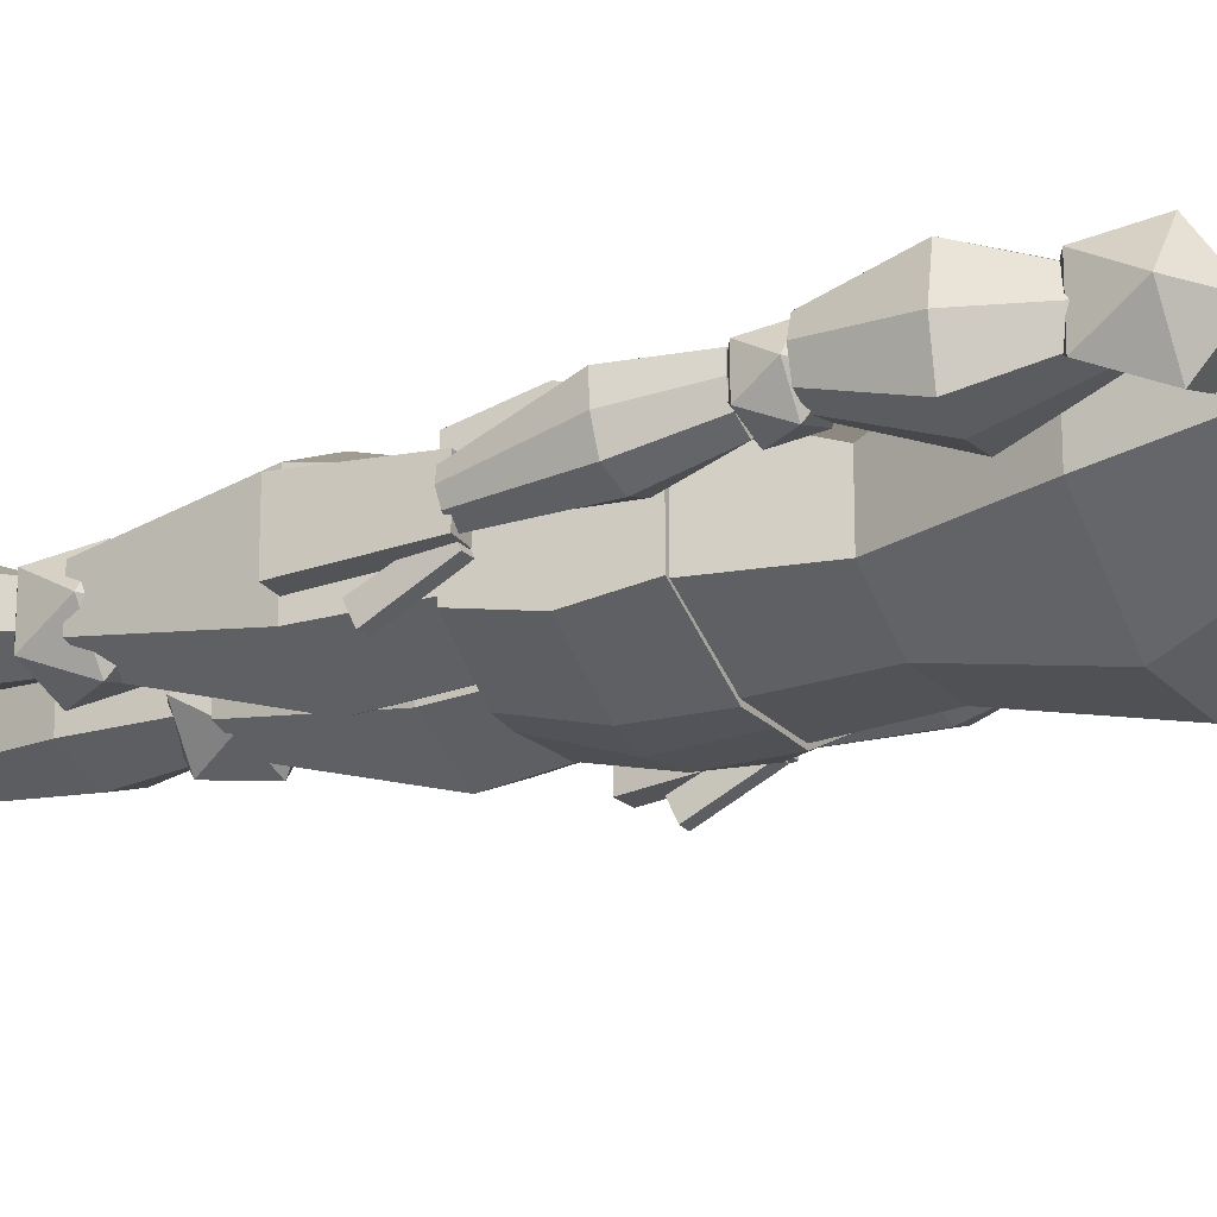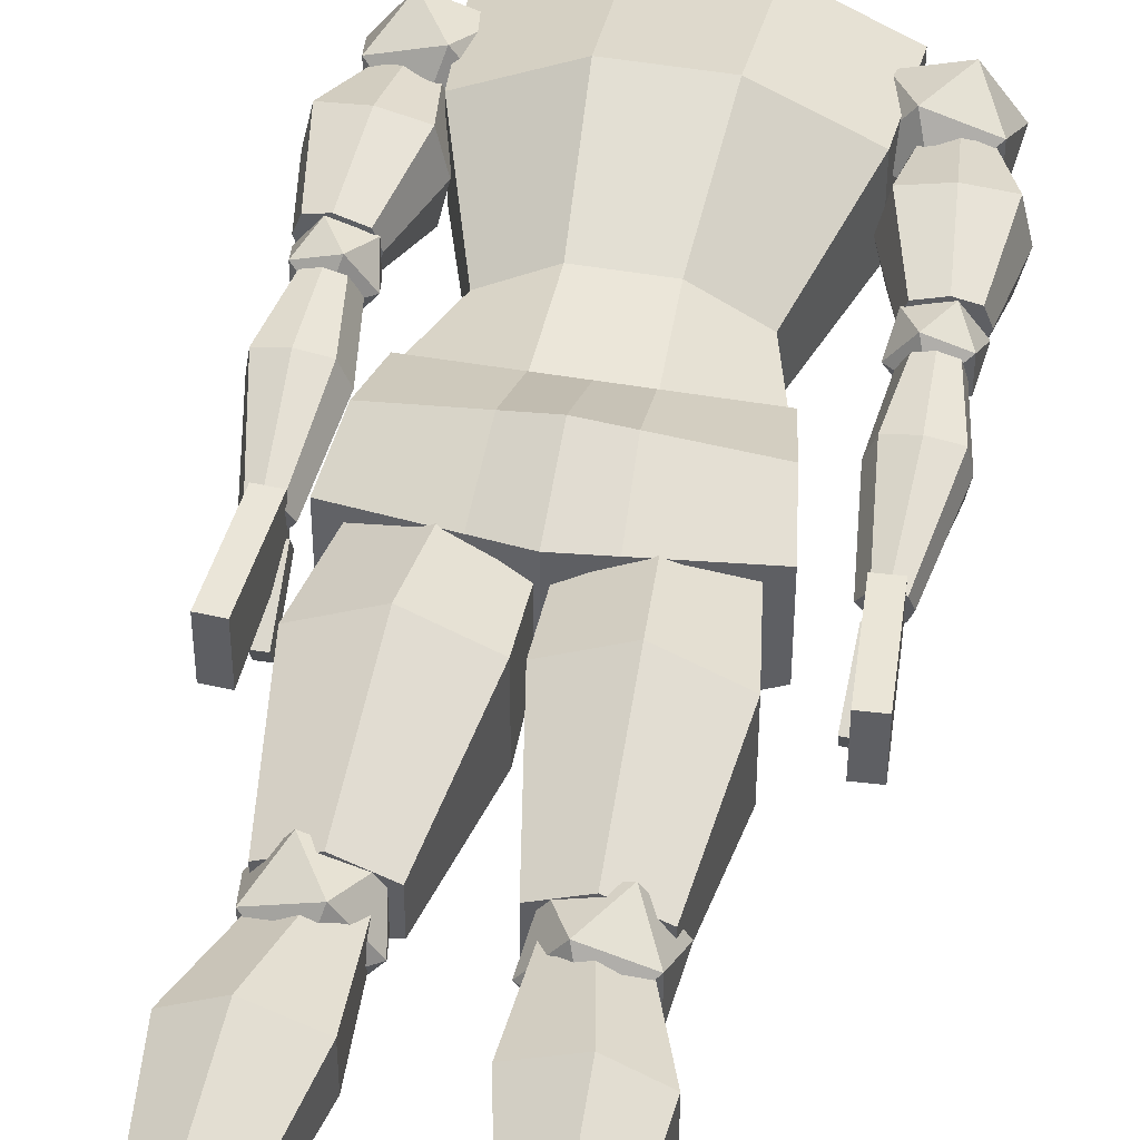
<metadata>
{"format":"obj","ext":"obj","renderer":"f3d","projection":"perspective","resolution":1024,"background":"white","views":[{"elev":-21.7,"azim":119.1,"up":"+Z"},{"elev":47.6,"azim":11.0,"up":"+Z"}]}
</metadata>
<code>
o Character_Cube.025
v -0.3147 1.712 0
v -0.2909 1.86 0
v -0.2909 1.86 -0.1234
v -0.3147 1.712 -0.1431
v 0.0959 1.682 -0.2191
v 0.08841 1.86 -0.2234
v 0.2857 1.86 -0.1159
v 0.3094 1.712 -0.1431
v 0.3094 1.712 0
v 0.2857 1.86 0
v 0.2857 1.86 0.1207
v 0.3094 1.712 0.1688
v -0.1038 1.683 0.2193
v -0.09609 1.86 0.1207
v -0.2909 1.86 0.1207
v -0.3147 1.712 0.1688
v 0.1034 1.505 -0
v 0.3331 1.564 0
v 0.3331 1.564 0.123
v 0.1034 1.505 0.158
v -0.09609 1.86 0
v 0.08841 1.86 0
v -0.002616 1.86 0
v -0.002616 1.86 0.1207
v 0.08841 1.86 0.1207
v -0.1115 1.506 -0
v -0.002616 1.478 -0
v -0.002616 1.478 0.1741
v -0.1115 1.506 0.1575
v 0.0959 1.682 0.2199
v -0.002616 1.669 0.2435
v -0.1038 1.683 -0.2188
v -0.09609 1.86 -0.223
v -0.002616 1.86 -0.2218
v -0.002616 1.669 -0.2275
v -0.1115 1.506 -0.1703
v -0.002616 1.478 -0.1582
v -0.3384 1.564 0.123
v 0.1034 1.505 -0.1709
v 0.3331 1.564 -0.1177
v -0.3384 1.564 0
v -0.3384 1.564 -0.1177
v -0.3319 2.414 0.1159
v -0.3509 2.688 0.08161
v -0.3509 2.688 -0.08161
v -0.3319 2.414 -0.1159
v 0.1114 2.414 -0.2815
v 0.1177 2.774 -0.1159
v 0.352 2.688 -0.08161
v 0.3331 2.414 -0.1159
v 0.352 2.688 0.08161
v 0.3331 2.414 0.1159
v -0.1103 2.414 0.2227
v -0.1166 2.774 0.1159
v 0.09155 1.841 -0.2138
v 0.2789 1.841 -0.1159
v 0.2789 1.841 0.1159
v 0.09155 1.841 0.1159
v -0.1166 2.774 -0.1159
v -0.09577 1.841 0.1159
v -0.0885 2.088 0.1159
v -0.2266 2.088 0.03581
v -0.2831 1.841 0.1159
v 0.2224 2.088 -0.1159
v 0.2224 2.088 0.03581
v 0.08428 2.088 -0.2058
v -0.2266 2.088 -0.1159
v -0.2831 1.841 -0.1159
v -0.1103 2.414 -0.2815
v -0.0885 2.088 -0.2058
v 0.1114 2.414 0.2227
v 0.08428 2.088 0.1159
v -0.09577 1.841 -0.2138
v 0.1177 2.774 0.1159
v 0.2715 2.51 0
v -0.2875 2.51 -0.06992
v -0.3226 2.345 -0.002398
v 0.324 1.581 0.09052
f 1 2 3 4
f 5 6 7 8
f 9 10 11 12
f 13 14 15 16
f 17 18 19 20
f 21 2 15 14
f 22 23 24 25
f 26 27 28 29
f 30 25 24 31
f 32 33 34 35
f 36 32 35 37
f 20 30 31 28
f 29 13 16 38
f 18 9 12 19
f 39 5 8 40
f 41 1 4 42
f 38 16 1 41
f 40 8 9 18
f 36 37 27 26
f 6 34 23 22
f 33 3 2 21
f 39 40 18 17
f 8 7 10 9
f 16 15 2 1
f 34 33 21 23
f 42 36 26 41
f 28 31 13 29
f 42 4 32 36
f 4 3 33 32
f 41 26 29 38
f 23 21 14 24
f 31 24 14 13
f 37 39 17 27
f 7 6 22 10
f 37 35 5 39
f 19 12 30 20
f 12 11 25 30
f 10 22 25 11
f 27 17 20 28
f 35 34 6 5
f 43 44 45 46
f 47 48 49 50
f 50 49 51 52
f 53 54 44 43
f 55 56 57 58
f 59 45 44 54
f 60 61 62 63
f 56 64 65 57
f 55 66 64 56
f 63 62 67 68
f 61 53 43 62
f 64 50 52 65
f 66 47 50 64
f 62 43 46 67
f 67 46 69 70
f 70 69 47 66
f 65 52 71 72
f 72 71 53 61
f 68 67 70 73
f 73 70 66 55
f 57 65 72 58
f 58 72 61 60
f 49 48 74 51
f 48 59 54 74
f 68 73 60 63
f 73 55 58 60
f 52 51 74 71
f 71 74 54 53
f 46 45 59 69
f 69 59 48 47
o Character_Cube.001
v 0.4005 2.421 0.02216
v 0.4968 2.495 0.09215
v 0.3637 2.495 0.1354
v 0.4968 2.495 -0.04783
v 0.2814 2.495 0.02216
v 0.5195 2.614 0.02216
v 0.4373 2.614 0.1354
v 0.3041 2.614 0.09215
v 0.3041 2.614 -0.04783
v 0.4373 2.614 -0.09109
v 0.4005 2.687 0.02216
v 0.4437 2.34 0.137
v 0.4258 2.534 0.07932
v 0.3773 2.53 0.06342
v 0.3502 2.332 0.122
v 0.3278 2.33 0.01976
v 0.3603 2.528 0.02216
v 0.3773 2.53 -0.01911
v 0.3502 2.332 -0.08247
v 0.4437 2.34 -0.09745
v 0.4258 2.534 -0.03501
v 0.4656 2.538 -0.01911
v 0.5372 2.349 -0.08247
v 0.5596 2.351 0.01976
v 0.4826 2.54 0.02216
v 0.4656 2.538 0.06342
v 0.5372 2.349 0.122
v 0.4615 2.147 0.03655
v 0.4623 2.147 -0.03054
v 0.5107 2.151 -0.01607
v 0.5266 2.153 0.03719
v 0.4258 2.534 0.02216
v 0.5107 2.151 0.08154
v 0.3872 2.14 0.03719
v 0.4031 2.141 -0.01607
v 0.4623 2.147 0.09602
v 0.4031 2.141 0.08154
v 0.4512 2.024 0.02216
v 0.5108 2.07 0.06547
v 0.4284 2.07 0.09224
v 0.5108 2.07 -0.02116
v 0.3775 2.07 0.02216
v 0.4284 2.07 -0.04792
v 0.5249 2.143 0.02216
v 0.4739 2.143 0.09224
v 0.3916 2.143 0.06547
v 0.3916 2.143 -0.02116
v 0.4739 2.143 -0.04792
v 0.4512 2.189 0.02216
v 0.3768 1.893 0.001239
v 0.398 2.06 0.02142
v 0.4195 2.065 -0.02176
v 0.3983 1.901 -0.06321
v 0.4614 1.904 -0.08627
v 0.4561 2.068 -0.04482
v 0.4927 2.065 -0.02176
v 0.5245 1.901 -0.06321
v 0.5354 1.893 0.001239
v 0.5036 2.06 0.02142
v 0.4927 2.055 0.0646
v 0.5245 1.886 0.06568
v 0.4614 1.884 0.07755
v 0.4561 2.053 0.07646
v 0.4195 2.055 0.0646
v 0.3983 1.886 0.06568
v 0.4519 1.652 -0.03365
v 0.4893 1.651 -0.02805
v 0.4784 1.648 0.002909
v 0.4519 1.646 0.01477
v 0.4561 2.061 0.01582
v 0.4254 1.648 0.002909
v 0.4519 1.658 -0.08207
v 0.4784 1.655 -0.05901
v 0.4039 1.651 -0.02805
v 0.4254 1.655 -0.05901
v 0.4359 1.397 0.04098
v 0.4192 1.663 0.02359
v 0.4192 1.663 -0.08885
v 0.4359 1.397 -0.1062
v 0.4735 1.666 -0.08885
v 0.4903 1.4 -0.1062
v 0.4735 1.666 0.02359
v 0.4903 1.4 0.04098
v 0.4102 1.493 -0.1285
v 0.4148 1.647 -0.06107
v 0.4148 1.665 -0.1014
v 0.4102 1.514 -0.1743
v 0.4461 1.664 -0.1017
v 0.4415 1.513 -0.1747
v 0.4461 1.646 -0.06143
v 0.4415 1.492 -0.1289
f 79 80 81
f 80 79 82
f 79 81 83
f 80 82 84
f 81 80 85
f 83 81 86
f 80 84 85
f 81 85 86
f 83 86 87
f 82 88 84
f 85 84 89
f 86 85 89
f 87 86 89
f 88 87 89
f 84 88 89
f 90 91 92 93
f 94 95 96 97
f 98 99 100 101
f 102 103 104 105
f 106 107 108 109
f 110 91 104 103
f 109 102 105 111
f 107 98 101 108
f 112 94 97 113
f 114 90 93 115
f 115 93 94 112
f 108 101 102 109
f 99 110 103 100
f 114 106 109 111
f 101 100 103 102
f 93 92 95 94
f 115 112 106 114
f 96 95 110 99
f 111 105 90 114
f 113 97 98 107
f 95 92 91 110
f 112 113 107 106
f 97 96 99 98
f 105 104 91 90
f 116 117 118
f 117 116 119
f 116 118 120
f 116 120 121
f 116 121 119
f 117 119 122
f 118 117 123
f 120 118 124
f 121 120 125
f 119 121 126
f 117 122 123
f 118 123 124
f 120 124 125
f 121 125 126
f 119 126 122
f 123 122 127
f 124 123 127
f 125 124 127
f 126 125 127
f 122 126 127
f 128 129 130 131
f 132 133 134 135
f 136 137 138 139
f 140 141 142 143
f 144 145 146 147
f 148 129 142 141
f 147 140 143 149
f 145 136 139 146
f 150 132 135 151
f 152 128 131 153
f 153 131 132 150
f 146 139 140 147
f 137 148 141 138
f 152 144 147 149
f 139 138 141 140
f 131 130 133 132
f 153 150 144 152
f 134 133 148 137
f 149 143 128 152
f 151 135 136 145
f 133 130 129 148
f 150 151 145 144
f 135 134 137 136
f 143 142 129 128
f 154 155 156 157
f 157 156 158 159
f 159 158 160 161
f 161 160 155 154
f 157 159 161 154
f 158 156 155 160
f 162 163 164 165
f 165 164 166 167
f 167 166 168 169
f 169 168 163 162
f 165 167 169 162
f 166 164 163 168
o Character_Cube.002
v -0.3803 2.421 0.02216
v -0.4766 2.495 0.09215
v -0.3435 2.495 0.1354
v -0.4766 2.495 -0.04783
v -0.2612 2.495 0.02216
v -0.4994 2.614 0.02216
v -0.4171 2.614 0.1354
v -0.2839 2.614 0.09215
v -0.2839 2.614 -0.04783
v -0.4171 2.614 -0.09109
v -0.3803 2.687 0.02216
v -0.4235 2.34 0.137
v -0.4056 2.534 0.07932
v -0.3571 2.53 0.06342
v -0.33 2.332 0.122
v -0.3076 2.33 0.01976
v -0.3401 2.528 0.02216
v -0.3571 2.53 -0.01911
v -0.33 2.332 -0.08247
v -0.4235 2.34 -0.09745
v -0.4056 2.534 -0.03501
v -0.4454 2.538 -0.01911
v -0.517 2.349 -0.08247
v -0.5394 2.351 0.01976
v -0.4624 2.54 0.02216
v -0.4454 2.538 0.06342
v -0.517 2.349 0.122
v -0.4413 2.147 0.03655
v -0.4421 2.147 -0.03054
v -0.4905 2.151 -0.01607
v -0.5064 2.153 0.03719
v -0.4056 2.534 0.02216
v -0.4905 2.151 0.08154
v -0.367 2.14 0.03719
v -0.3829 2.141 -0.01607
v -0.4421 2.147 0.09602
v -0.3829 2.141 0.08154
v -0.431 2.024 0.02216
v -0.4906 2.07 0.06547
v -0.4082 2.07 0.09224
v -0.4906 2.07 -0.02116
v -0.3573 2.07 0.02216
v -0.4082 2.07 -0.04792
v -0.5047 2.143 0.02216
v -0.4538 2.143 0.09224
v -0.3714 2.143 0.06547
v -0.3714 2.143 -0.02116
v -0.4538 2.143 -0.04792
v -0.431 2.189 0.02216
v -0.3566 1.893 0.001239
v -0.3778 2.06 0.02142
v -0.3993 2.065 -0.02176
v -0.3781 1.901 -0.06321
v -0.4412 1.904 -0.08627
v -0.4359 2.068 -0.04482
v -0.4725 2.065 -0.02176
v -0.5043 1.901 -0.06321
v -0.5152 1.893 0.001239
v -0.4834 2.06 0.02142
v -0.4725 2.055 0.0646
v -0.5043 1.886 0.06568
v -0.4412 1.884 0.07755
v -0.4359 2.053 0.07646
v -0.3993 2.055 0.0646
v -0.3781 1.886 0.06568
v -0.4317 1.652 -0.03365
v -0.4691 1.651 -0.02805
v -0.4582 1.648 0.002909
v -0.4317 1.646 0.01477
v -0.4359 2.061 0.01582
v -0.4052 1.648 0.002909
v -0.4317 1.658 -0.08207
v -0.4582 1.655 -0.05901
v -0.3838 1.651 -0.02805
v -0.4052 1.655 -0.05901
v -0.4158 1.397 0.04098
v -0.399 1.663 0.02359
v -0.399 1.663 -0.08885
v -0.4158 1.397 -0.1062
v -0.4533 1.666 -0.08885
v -0.4701 1.4 -0.1062
v -0.4533 1.666 0.02359
v -0.4701 1.4 0.04098
v -0.39 1.493 -0.1285
v -0.3946 1.647 -0.06107
v -0.3946 1.665 -0.1014
v -0.39 1.514 -0.1743
v -0.4259 1.664 -0.1017
v -0.4213 1.513 -0.1747
v -0.4259 1.646 -0.06143
v -0.4213 1.492 -0.1289
f 170 172 171
f 171 173 170
f 170 174 172
f 171 175 173
f 172 176 171
f 174 177 172
f 171 176 175
f 172 177 176
f 174 178 177
f 173 175 179
f 176 180 175
f 177 180 176
f 178 180 177
f 179 180 178
f 175 180 179
f 181 184 183 182
f 185 188 187 186
f 189 192 191 190
f 193 196 195 194
f 197 200 199 198
f 201 194 195 182
f 200 202 196 193
f 198 199 192 189
f 203 204 188 185
f 205 206 184 181
f 206 203 185 184
f 199 200 193 192
f 190 191 194 201
f 205 202 200 197
f 192 193 194 191
f 184 185 186 183
f 206 205 197 203
f 187 190 201 186
f 202 205 181 196
f 204 198 189 188
f 186 201 182 183
f 203 197 198 204
f 188 189 190 187
f 196 181 182 195
f 207 209 208
f 208 210 207
f 207 211 209
f 207 212 211
f 207 210 212
f 208 213 210
f 209 214 208
f 211 215 209
f 212 216 211
f 210 217 212
f 208 214 213
f 209 215 214
f 211 216 215
f 212 217 216
f 210 213 217
f 214 218 213
f 215 218 214
f 216 218 215
f 217 218 216
f 213 218 217
f 219 222 221 220
f 223 226 225 224
f 227 230 229 228
f 231 234 233 232
f 235 238 237 236
f 239 232 233 220
f 238 240 234 231
f 236 237 230 227
f 241 242 226 223
f 243 244 222 219
f 244 241 223 222
f 237 238 231 230
f 228 229 232 239
f 243 240 238 235
f 230 231 232 229
f 222 223 224 221
f 244 243 235 241
f 225 228 239 224
f 240 243 219 234
f 242 236 227 226
f 224 239 220 221
f 241 235 236 242
f 226 227 228 225
f 234 219 220 233
f 245 248 247 246
f 248 250 249 247
f 250 252 251 249
f 252 245 246 251
f 248 245 252 250
f 249 251 246 247
f 253 256 255 254
f 256 258 257 255
f 258 260 259 257
f 260 253 254 259
f 256 253 260 258
f 257 259 254 255
o Character_Cube.003
v -0.01174 1.321 0.1341
v -0.01174 1.581 0.09052
v -0.01174 1.581 -0.08076
v -0.01174 1.321 -0.09319
v -0.168 1.321 -0.1658
v -0.1488 1.581 -0.1454
v -0.2858 1.581 -0.08076
v -0.3243 1.321 -0.09319
v -0.2858 1.581 0.09052
v -0.3243 1.321 0.1341
v -0.168 1.321 0.2084
v -0.1488 1.581 0.1367
v -0.1776 0.9564 -0.05049
v -0.2794 0.9564 -0.02314
v -0.2794 0.9564 0.08738
v -0.1776 0.9564 0.1315
v -0.07582 0.9564 0.08738
v -0.07582 0.9564 -0.02314
v -0.1894 0.8104 0.03023
v -0.2763 0.8768 0.09337
v -0.1562 0.8768 0.1324
v -0.2763 0.8768 -0.03292
v -0.08193 0.8768 0.03023
v -0.1562 0.8768 -0.07194
v -0.2968 0.9843 0.03023
v -0.2226 0.9843 0.1324
v -0.1024 0.9843 0.09337
v -0.1024 0.9843 -0.03292
v -0.2226 0.9843 -0.07194
v -0.1894 1.051 0.03023
v -0.09844 0.6768 0.1255
v -0.1097 0.9487 0.06873
v -0.1097 0.9487 0.00665
v -0.09844 0.6768 0.00665
v -0.2267 0.6768 -0.03366
v -0.1755 0.9487 -0.03366
v -0.2412 0.9487 0.00665
v -0.3328 0.6768 0.00665
v -0.2412 0.9487 0.06873
v -0.3328 0.6768 0.1255
v -0.2267 0.6768 0.181
v -0.1755 0.9487 0.07851
v -0.2428 0.2103 0.01761
v -0.2881 0.2103 0.03502
v -0.2881 0.2103 0.0971
v -0.2428 0.2103 0.1298
v -0.1974 0.2103 0.0971
v -0.1974 0.2103 0.03502
v -0.3577 0.04922 -0.262
v -0.3577 0.09265 -0.262
v -0.1268 0.09265 -0.262
v -0.1268 0.04922 -0.262
v -0.1669 0.04922 -0.01844
v -0.1669 0.2163 -0.01844
v -0.2035 0.2224 0.1444
v -0.2035 0.04922 0.1444
v -0.2811 0.2224 0.1444
v -0.2811 0.04922 0.1444
v -0.3177 0.04922 -0.01844
v -0.3177 0.2163 -0.01844
f 261 262 263 264
f 265 266 267 268
f 268 267 269 270
f 271 272 262 261
f 273 274 275 276
f 266 263 262 272
f 276 271 261 277
f 274 268 270 275
f 273 265 268 274
f 277 261 264 278
f 278 264 265 273
f 275 270 271 276
f 267 266 272 269
f 278 273 276 277
f 270 269 272 271
f 264 263 266 265
f 279 280 281
f 280 279 282
f 279 281 283
f 279 283 284
f 279 284 282
f 280 282 285
f 281 280 286
f 283 281 287
f 284 283 288
f 282 284 289
f 280 285 286
f 281 286 287
f 283 287 288
f 284 288 289
f 282 289 285
f 286 285 290
f 287 286 290
f 288 287 290
f 289 288 290
f 285 289 290
f 291 292 293 294
f 295 296 297 298
f 298 297 299 300
f 301 302 292 291
f 303 304 305 306
f 296 293 292 302
f 306 301 291 307
f 304 298 300 305
f 303 295 298 304
f 307 291 294 308
f 308 294 295 303
f 305 300 301 306
f 297 296 302 299
f 308 303 306 307
f 300 299 302 301
f 294 293 296 295
f 309 310 311 312
f 313 314 315 316
f 316 315 317 318
f 319 320 310 309
f 313 316 318 319
f 314 311 310 320
f 315 314 320 317
f 312 313 319 309
f 318 317 320 319
f 312 311 314 313
o Character_Cube.004
v 0.01092 1.321 0.1341
v 0.01092 1.581 0.09052
v 0.01092 1.581 -0.08076
v 0.01092 1.321 -0.09319
v 0.1672 1.321 -0.1658
v 0.148 1.581 -0.1454
v 0.285 1.581 -0.08076
v 0.3234 1.321 -0.09319
v 0.285 1.581 0.09052
v 0.3234 1.321 0.1341
v 0.1672 1.321 0.2084
v 0.148 1.581 0.1367
v 0.1768 0.9564 -0.05049
v 0.2786 0.9564 -0.02314
v 0.2786 0.9564 0.08738
v 0.1768 0.9564 0.1315
v 0.075 0.9564 0.08738
v 0.075 0.9564 -0.02314
v 0.1885 0.8104 0.03023
v 0.2755 0.8768 0.09337
v 0.1553 0.8768 0.1324
v 0.2755 0.8768 -0.03292
v 0.08112 0.8768 0.03023
v 0.1553 0.8768 -0.07194
v 0.296 0.9843 0.03023
v 0.2217 0.9843 0.1324
v 0.1016 0.9843 0.09337
v 0.1016 0.9843 -0.03292
v 0.2217 0.9843 -0.07194
v 0.1885 1.051 0.03023
v 0.09762 0.6768 0.1255
v 0.1089 0.9487 0.06873
v 0.1089 0.9487 0.00665
v 0.09762 0.6768 0.00665
v 0.2259 0.6768 -0.03366
v 0.1747 0.9487 -0.03366
v 0.2404 0.9487 0.00665
v 0.332 0.6768 0.00665
v 0.2404 0.9487 0.06873
v 0.332 0.6768 0.1255
v 0.2259 0.6768 0.181
v 0.1747 0.9487 0.07851
v 0.2419 0.2103 0.01761
v 0.2873 0.2103 0.03502
v 0.2873 0.2103 0.0971
v 0.2419 0.2103 0.1298
v 0.1966 0.2103 0.0971
v 0.1966 0.2103 0.03502
v 0.3569 0.04922 -0.262
v 0.3569 0.09265 -0.262
v 0.126 0.09265 -0.262
v 0.126 0.04922 -0.262
v 0.1661 0.04922 -0.01844
v 0.1661 0.2163 -0.01844
v 0.2027 0.2224 0.1444
v 0.2027 0.04922 0.1444
v 0.2803 0.2224 0.1444
v 0.2803 0.04922 0.1444
v 0.3168 0.04922 -0.01844
v 0.3168 0.2163 -0.01844
f 321 324 323 322
f 325 328 327 326
f 328 330 329 327
f 331 321 322 332
f 333 336 335 334
f 326 332 322 323
f 336 337 321 331
f 334 335 330 328
f 333 334 328 325
f 337 338 324 321
f 338 333 325 324
f 335 336 331 330
f 327 329 332 326
f 338 337 336 333
f 330 331 332 329
f 324 325 326 323
f 339 341 340
f 340 342 339
f 339 343 341
f 339 344 343
f 339 342 344
f 340 345 342
f 341 346 340
f 343 347 341
f 344 348 343
f 342 349 344
f 340 346 345
f 341 347 346
f 343 348 347
f 344 349 348
f 342 345 349
f 346 350 345
f 347 350 346
f 348 350 347
f 349 350 348
f 345 350 349
f 351 354 353 352
f 355 358 357 356
f 358 360 359 357
f 361 351 352 362
f 363 366 365 364
f 356 362 352 353
f 366 367 351 361
f 364 365 360 358
f 363 364 358 355
f 367 368 354 351
f 368 363 355 354
f 365 366 361 360
f 357 359 362 356
f 368 367 366 363
f 360 361 362 359
f 354 355 356 353
f 369 372 371 370
f 373 376 375 374
f 376 378 377 375
f 379 369 370 380
f 373 379 378 376
f 374 380 370 371
f 375 377 380 374
f 372 369 379 373
f 378 379 380 377
f 372 373 374 371
o Character_Cube.005
v 0.06878 2.924 -0.05847
v 0.09538 2.731 -0.09642
v 0.09538 2.731 0.09642
v 0.06878 2.924 0.07892
v -0.09746 2.731 0.09642
v -0.07086 2.924 0.07892
v -0.09746 2.731 -0.09642
v -0.07086 2.924 -0.05847
v -0.1358 3.125 0.05145
v -0.09524 3.186 0.08833
v -0.09524 3.186 -0.07906
v -0.1358 3.125 -0.06191
v 0.04785 3.125 -0.1671
v 0.04785 3.205 -0.07906
v 0.0991 3.186 -0.07906
v 0.1397 3.125 -0.06191
v 0.0991 3.186 0.08833
v 0.1397 3.125 0.05145
v -0.044 3.125 0.1637
v -0.044 3.205 0.08833
v 0.04785 2.801 -0.1656
v 0.1073 2.865 -0.1199
v 0.1073 2.871 -0.02439
v 0.04785 2.807 -0.0631
v -0.044 3.205 -0.07906
v -0.044 2.807 -0.0631
v -0.044 2.994 0.1656
v -0.1358 2.994 0.05211
v -0.1034 2.871 -0.02439
v 0.1397 2.994 -0.06985
v 0.1397 2.994 0.05211
v 0.04785 2.994 -0.1903
v -0.1358 2.994 -0.06985
v -0.1034 2.865 -0.1199
v -0.044 2.994 -0.1903
v -0.044 2.801 -0.1656
v 0.04785 2.994 0.1656
v 0.04785 3.205 0.08833
v 0.04785 3.125 0.1637
v -0.044 3.125 -0.1671
f 381 382 383 384
f 384 383 385 386
f 386 385 387 388
f 388 387 382 381
f 384 386 388 381
f 385 383 382 387
f 389 390 391 392
f 393 394 395 396
f 396 395 397 398
f 399 400 390 389
f 401 402 403 404
f 405 391 390 400
f 406 407 408 409
f 402 410 411 403
f 401 412 410 402
f 409 408 413 414
f 414 413 415 416
f 416 415 412 401
f 403 411 417 404
f 404 417 407 406
f 395 394 418 397
f 394 405 400 418
f 414 416 406 409
f 416 401 404 406
f 398 397 418 419
f 419 418 400 399
f 392 391 405 420
f 420 405 394 393
f 415 420 393 412
f 413 392 420 415
f 417 419 399 407
f 411 398 419 417
f 407 399 389 408
f 410 396 398 411
f 412 393 396 410
f 408 389 392 413

</code>
